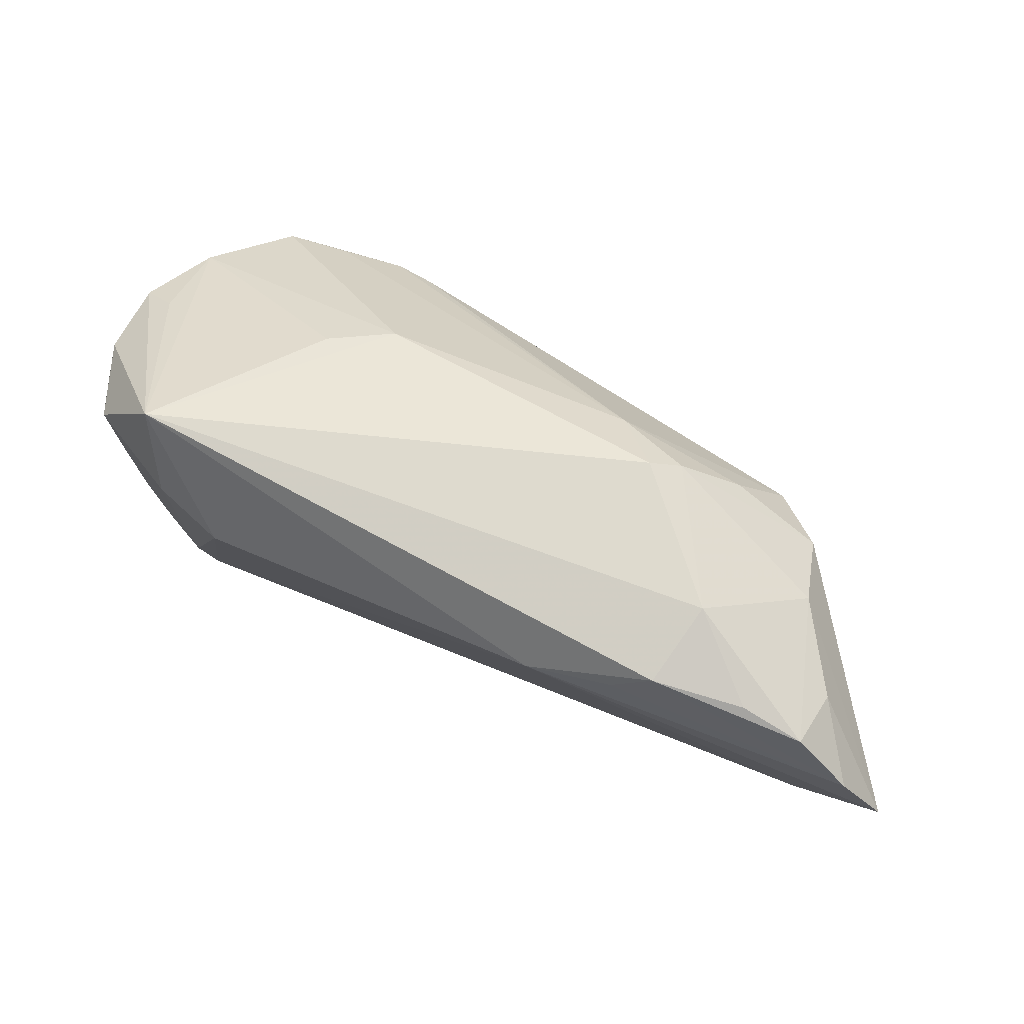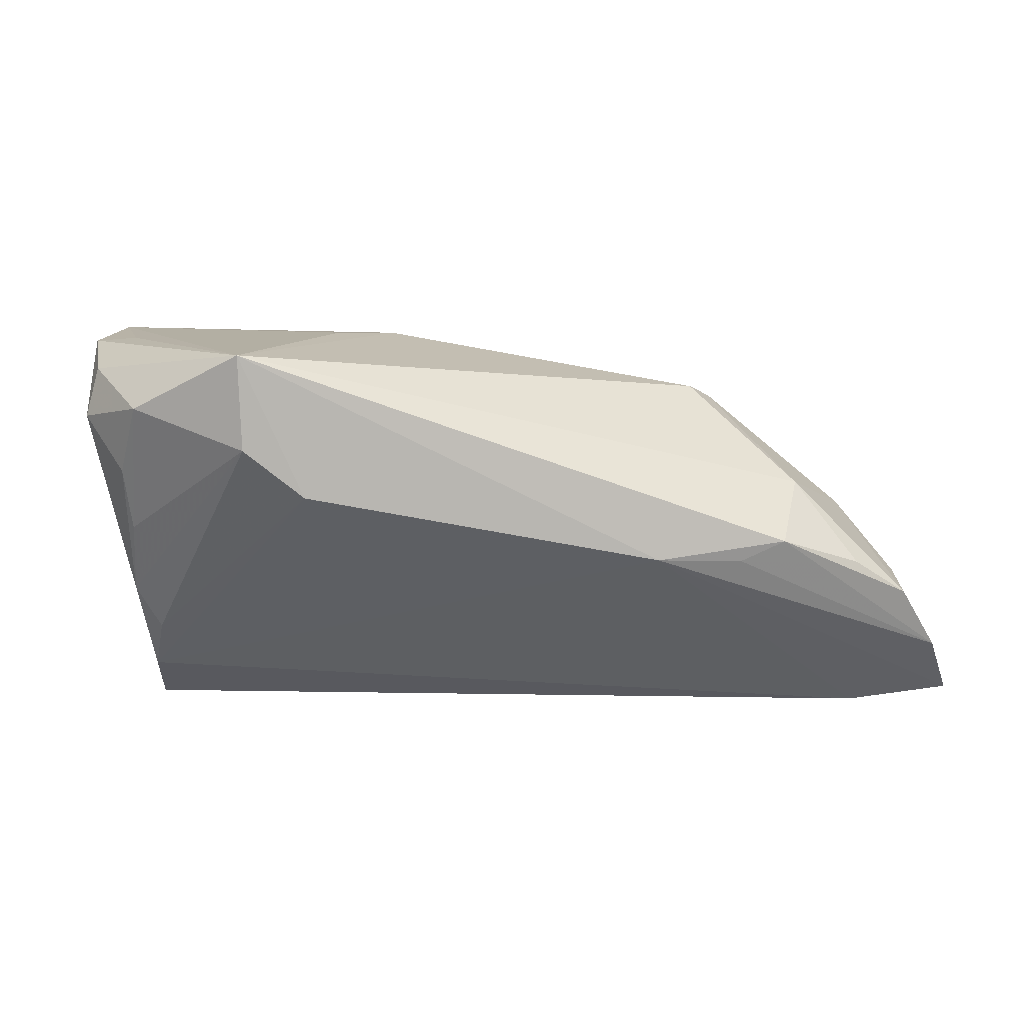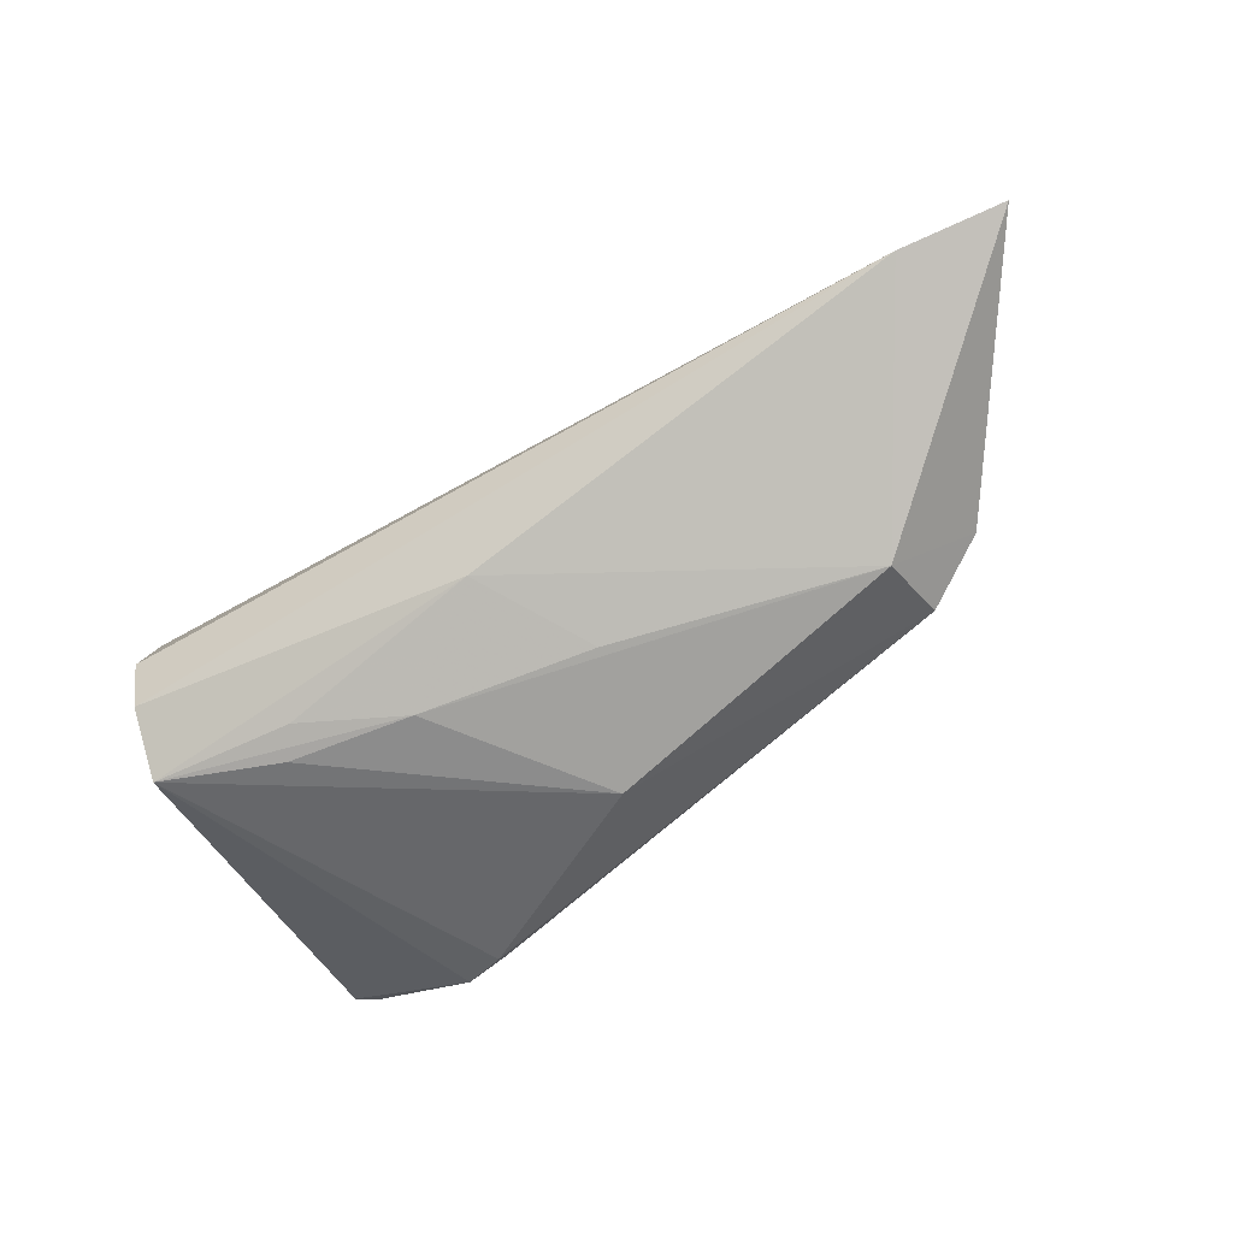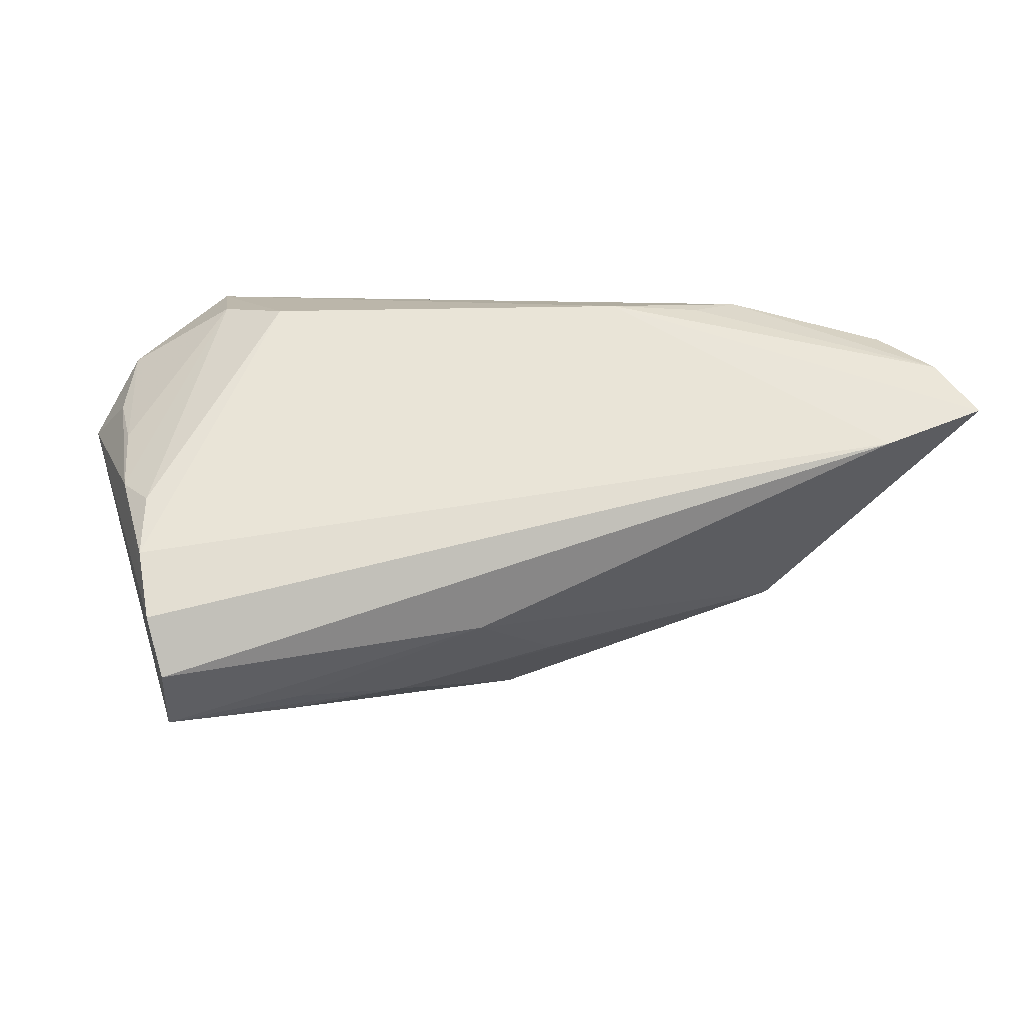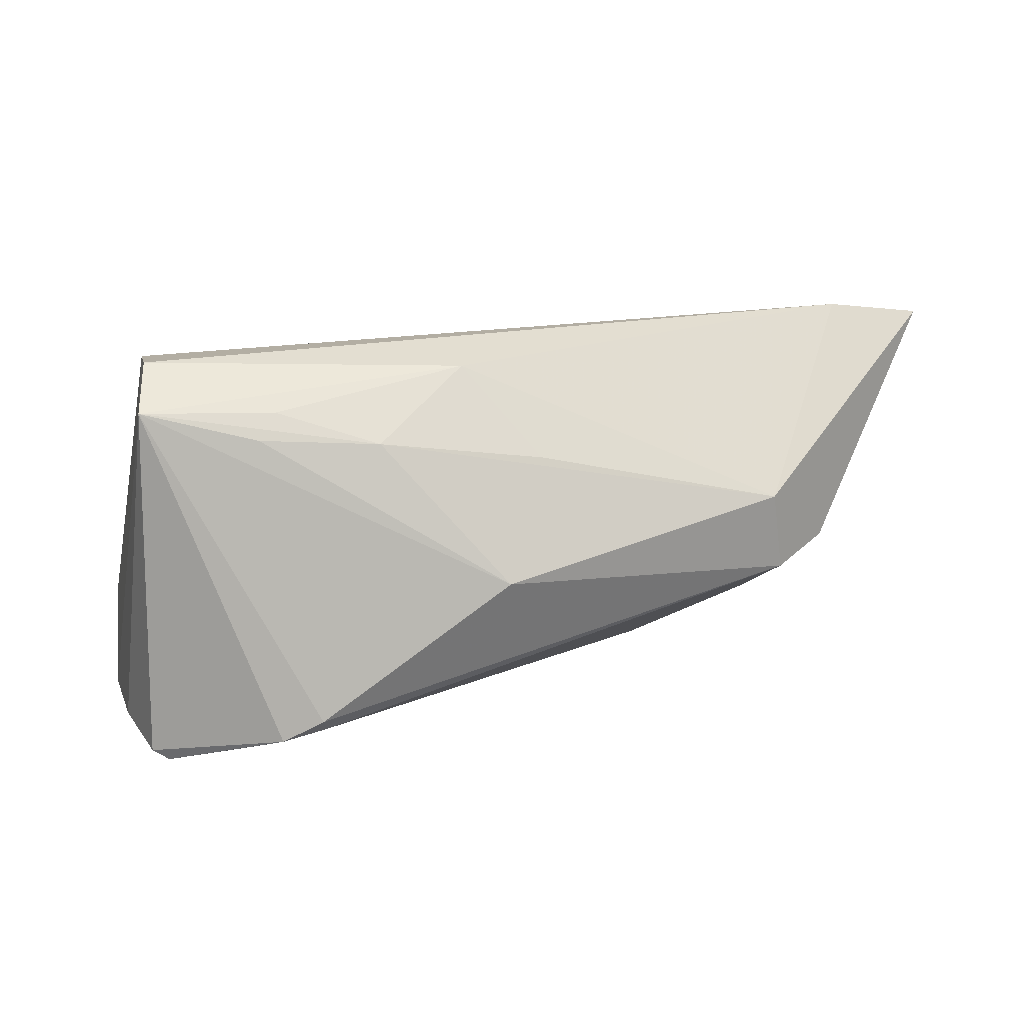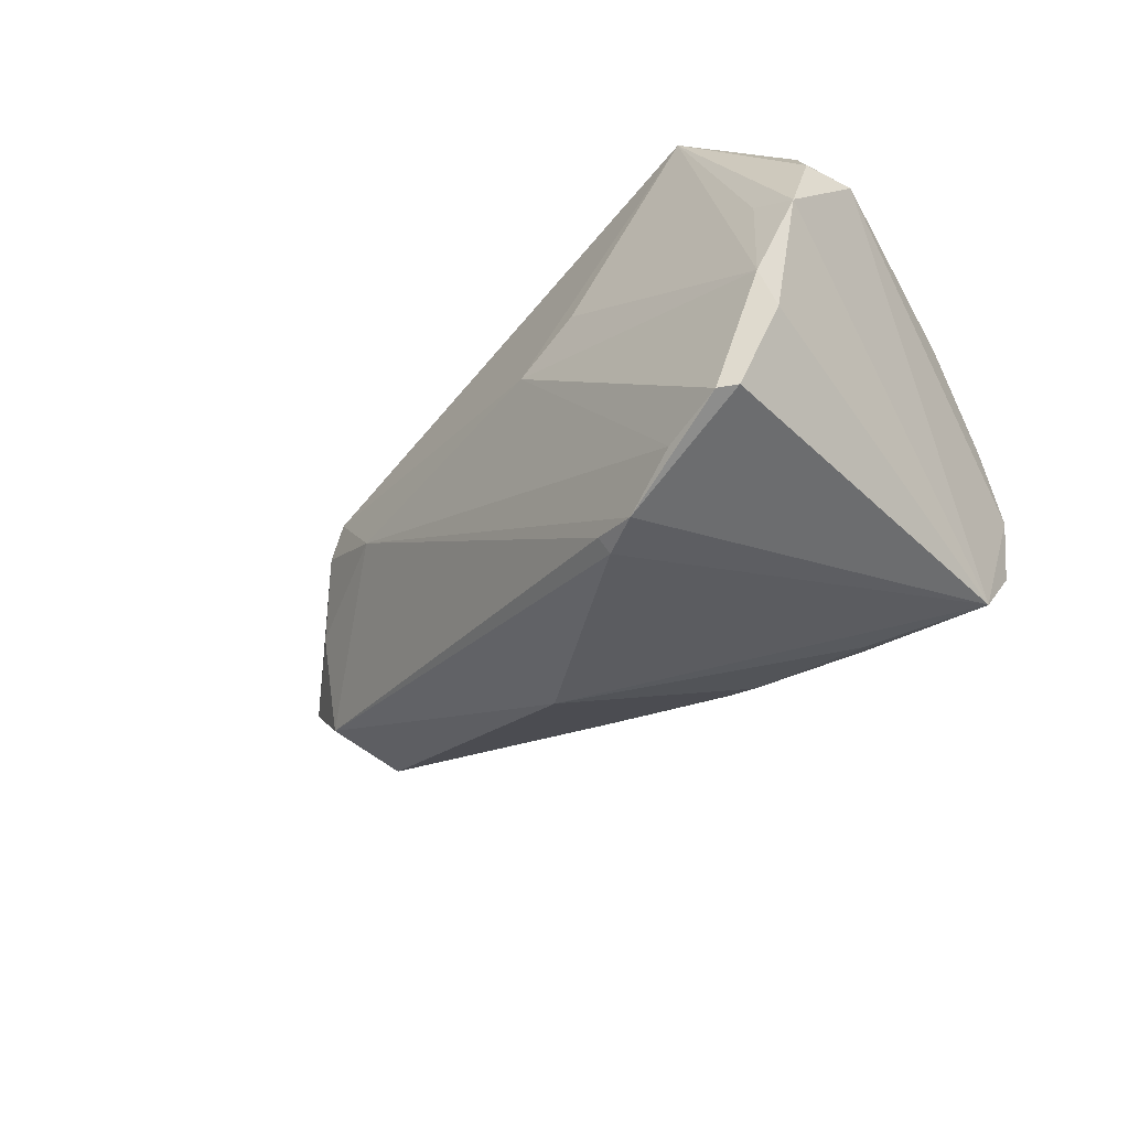
<metadata>
{"format":"obj","ext":"obj","renderer":"f3d","projection":"perspective","resolution":1024,"background":"white","views":[{"elev":30.4,"azim":-158.3,"up":"+Z"},{"elev":4.4,"azim":168.7,"up":"+Z"},{"elev":-42.2,"azim":-153.6,"up":"+Y"},{"elev":9.9,"azim":174.7,"up":"+Y"},{"elev":-72.3,"azim":-178.9,"up":"+Y"},{"elev":-44.9,"azim":43.6,"up":"+Y"}]}
</metadata>
<code>
v 0.04215 0.01023 -0.001156
v -0.04466 -0.01191 -0.005768
v 0.01489 0.004449 0.02399
v 0.03751 -0.02522 0.02317
v -0.04217 -0.0008303 0.0104
v 0.04199 0.01902 0.01427
v 0.02139 -0.02364 -0.01794
v 0.04229 -0.01239 0.02495
v 0.006403 -0.02163 -0.01666
v 0.0465 -0.001999 0.02293
v 0.03609 -0.02397 -0.02178
v -0.05807 0.02315 -0.01031
v 0.04784 0.008704 0.0132
v 0.02746 -0.02659 0.02278
v -0.02313 0.02751 -0.005039
v 0.01976 -0.02969 0.02029
v -0.05088 0.02452 -0.006059
v -0.05211 -0.003121 0.00243
v -0.003747 -0.01185 -0.02426
v -0.02646 0.000676 0.01774
v 0.04193 0.004947 -0.009603
v -0.03263 0.008837 0.0168
v 0.04349 0.01325 0.006275
v -0.03422 0.02693 -0.00541
v 0.03918 -0.002054 -0.02068
v 0.03805 -0.009298 -0.02575
v 0.03636 -0.01677 -0.02662
v -0.05946 0.01548 -0.00818
v 0.01451 -0.02961 0.01769
v 0.04242 -0.01566 0.02194
v 0.01426 -0.02813 0.01928
v -0.03988 0.02751 -0.002904
v 0.03539 -0.02523 0.02448
v 0.03866 0.003912 -0.01486
v 0.01946 -0.02112 -0.02088
v -0.01388 -0.01723 -0.01329
v -0.04377 0.02022 0.004288
v 0.04147 0.0008301 0.02328
v 0.02907 0.02648 0.009239
v -0.06355 0.02018 -0.01784
v -0.009675 -0.02551 0.00101
v -0.04584 -0.01053 0.004394
v 0.02159 0.02654 0.00339
v -0.06751 0.01524 -0.02459
v 0.0297 0.02751 0.02084
v -0.05526 0.01142 -0.02662
v -0.03606 0.005889 0.01553
v 0.04636 0.008314 0.01925
v -0.05428 0.007484 0.0006387
v 0.006938 -0.0002699 0.02408
f 21 13 26
f 2 18 44
f 44 18 49
f 10 13 48
f 22 50 45
f 10 48 45
f 45 15 32
f 39 43 45
f 43 15 45
f 36 2 19
f 39 45 6
f 6 48 13
f 6 45 48
f 25 21 26
f 25 15 43
f 34 43 39
f 39 21 34
f 34 25 43
f 21 25 34
f 18 2 42
f 42 5 18
f 42 2 41
f 20 50 22
f 5 42 20
f 29 42 41
f 9 19 35
f 36 19 9
f 9 7 41
f 41 2 9
f 9 2 36
f 16 29 11
f 10 30 11
f 41 7 11
f 11 29 41
f 35 19 11
f 11 19 27
f 11 9 35
f 7 9 11
f 11 13 10
f 26 13 11
f 11 27 26
f 47 20 22
f 5 20 47
f 47 49 18
f 18 5 47
f 22 45 37
f 37 45 32
f 37 12 49
f 37 47 22
f 49 47 37
f 3 45 50
f 46 2 44
f 46 19 2
f 27 19 46
f 26 27 46
f 46 25 26
f 44 15 46
f 15 25 46
f 13 21 23
f 23 6 13
f 44 49 28
f 49 12 28
f 40 12 32
f 40 15 44
f 44 28 40
f 40 28 12
f 16 20 31
f 31 20 42
f 31 29 16
f 42 29 31
f 32 12 17
f 17 37 32
f 12 37 17
f 14 20 16
f 16 33 14
f 50 20 14
f 14 33 50
f 16 11 4
f 4 33 16
f 4 11 30
f 1 21 39
f 1 23 21
f 39 6 1
f 6 23 1
f 32 15 24
f 24 40 32
f 15 40 24
f 33 4 8
f 8 30 10
f 8 4 30
f 8 3 50
f 50 33 8
f 45 3 8
f 10 45 38
f 38 8 10
f 45 8 38

</code>
